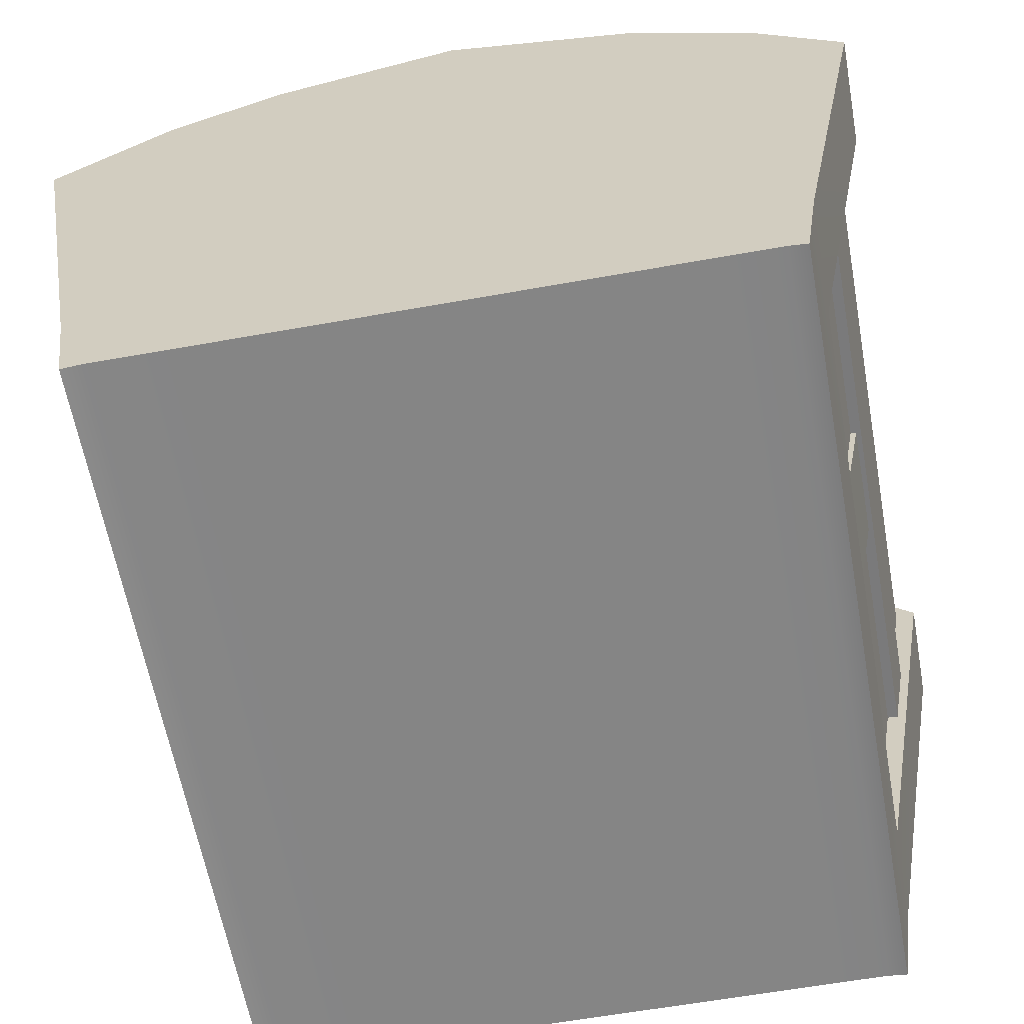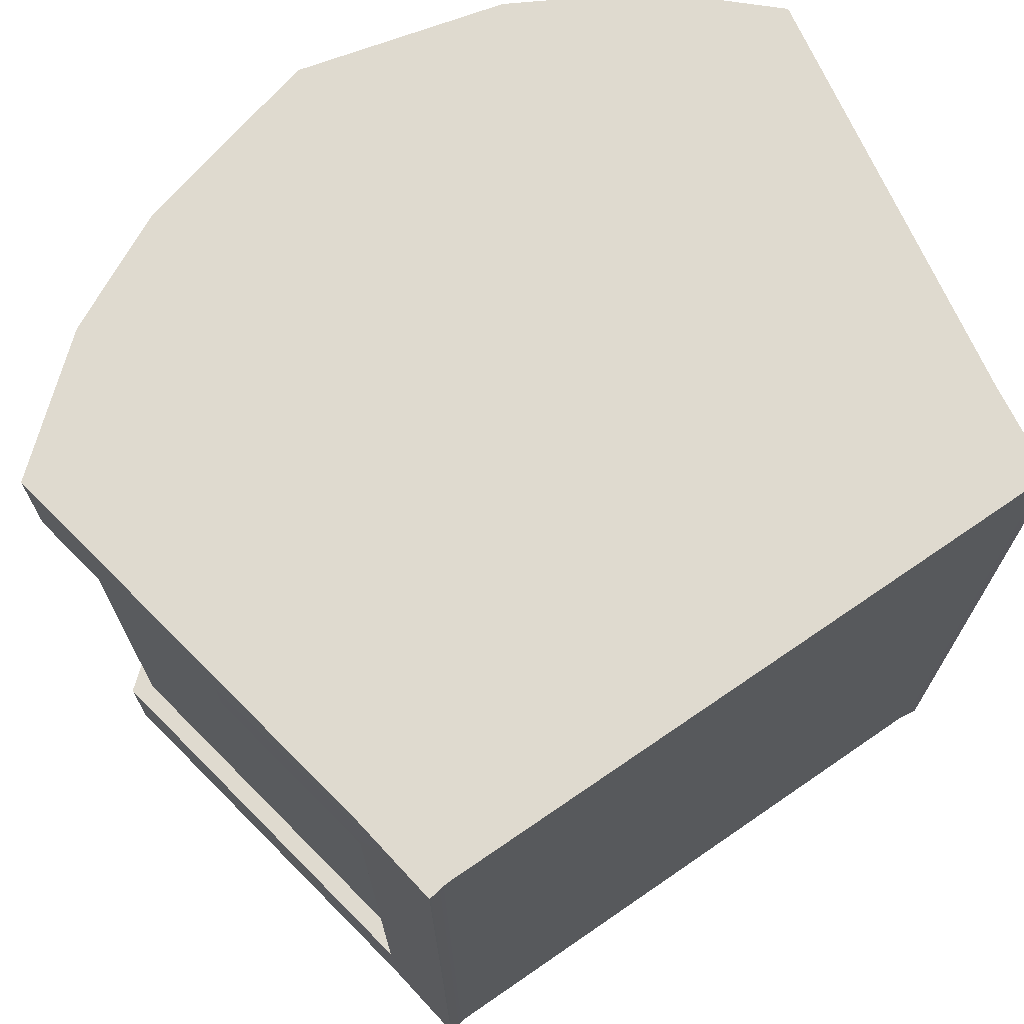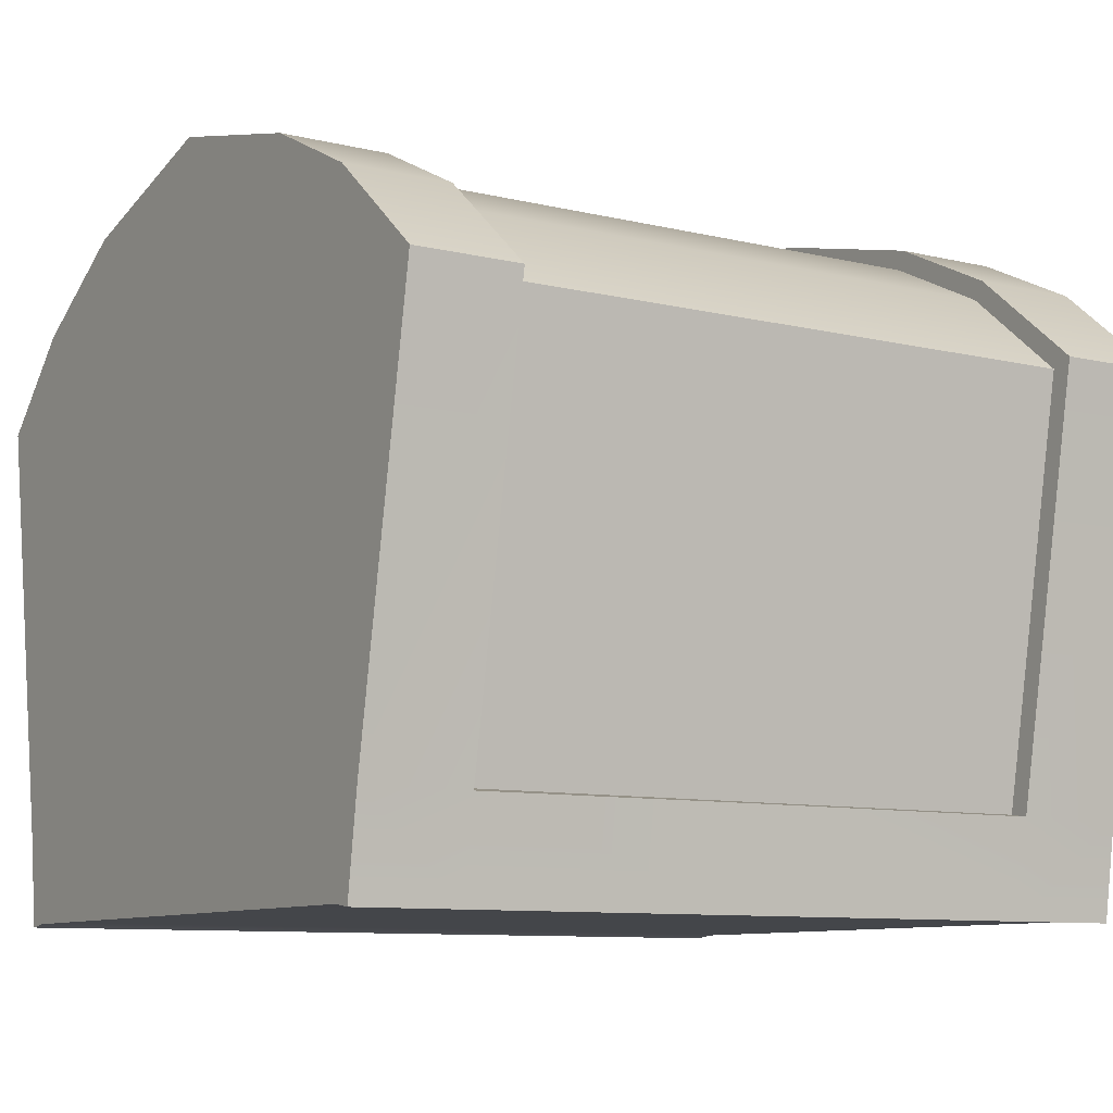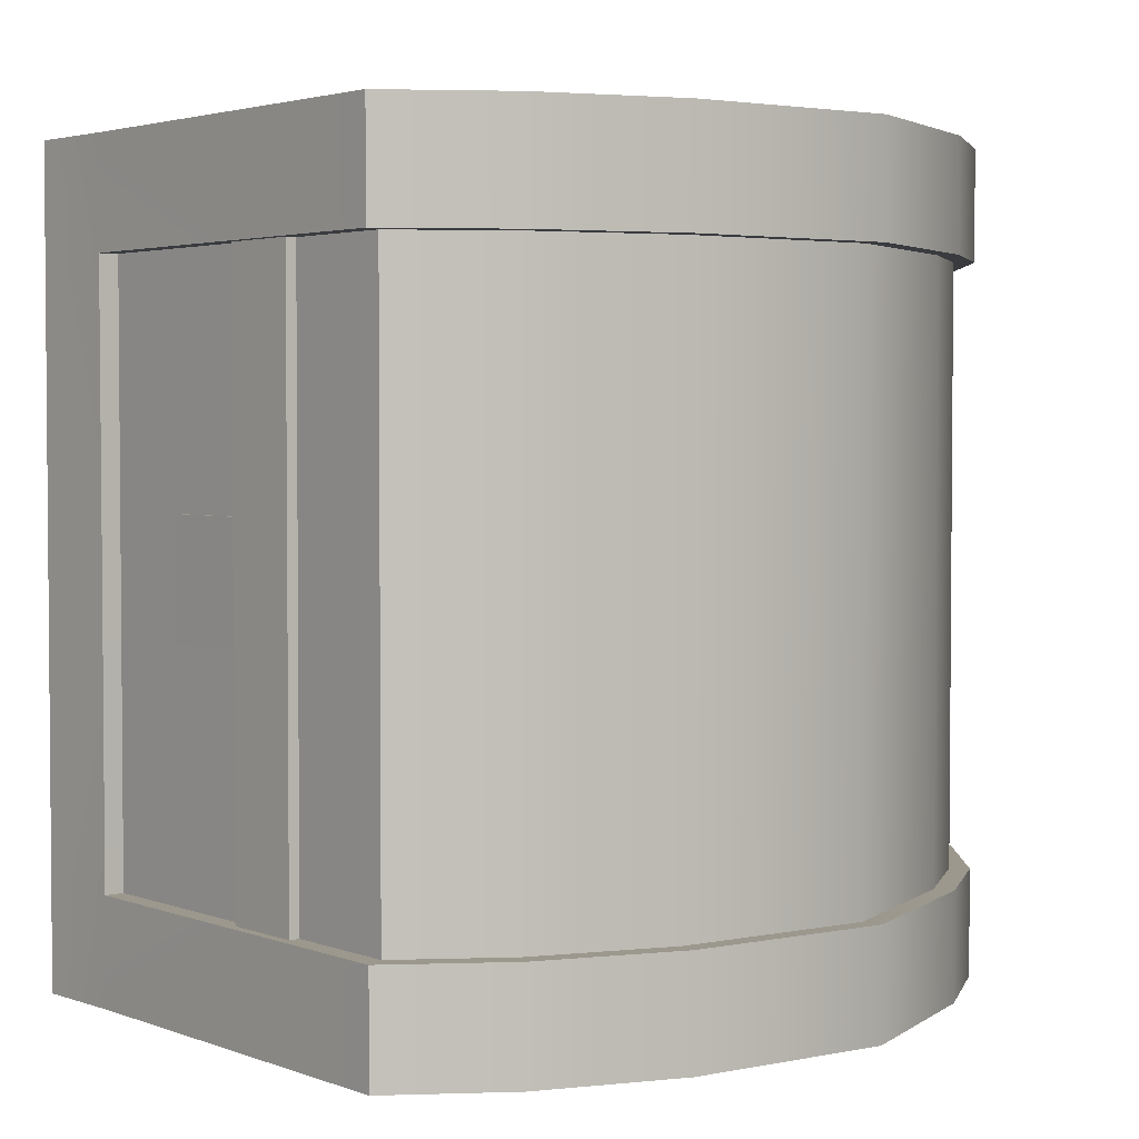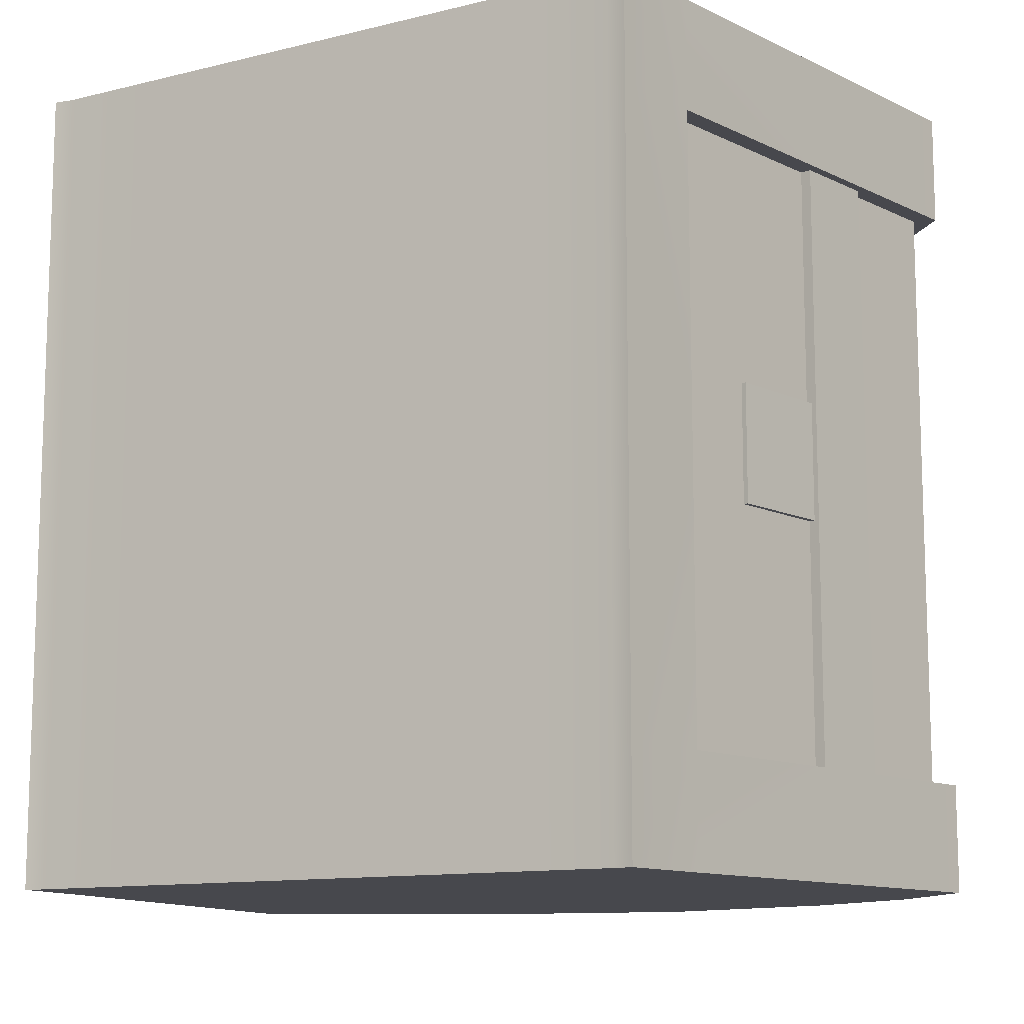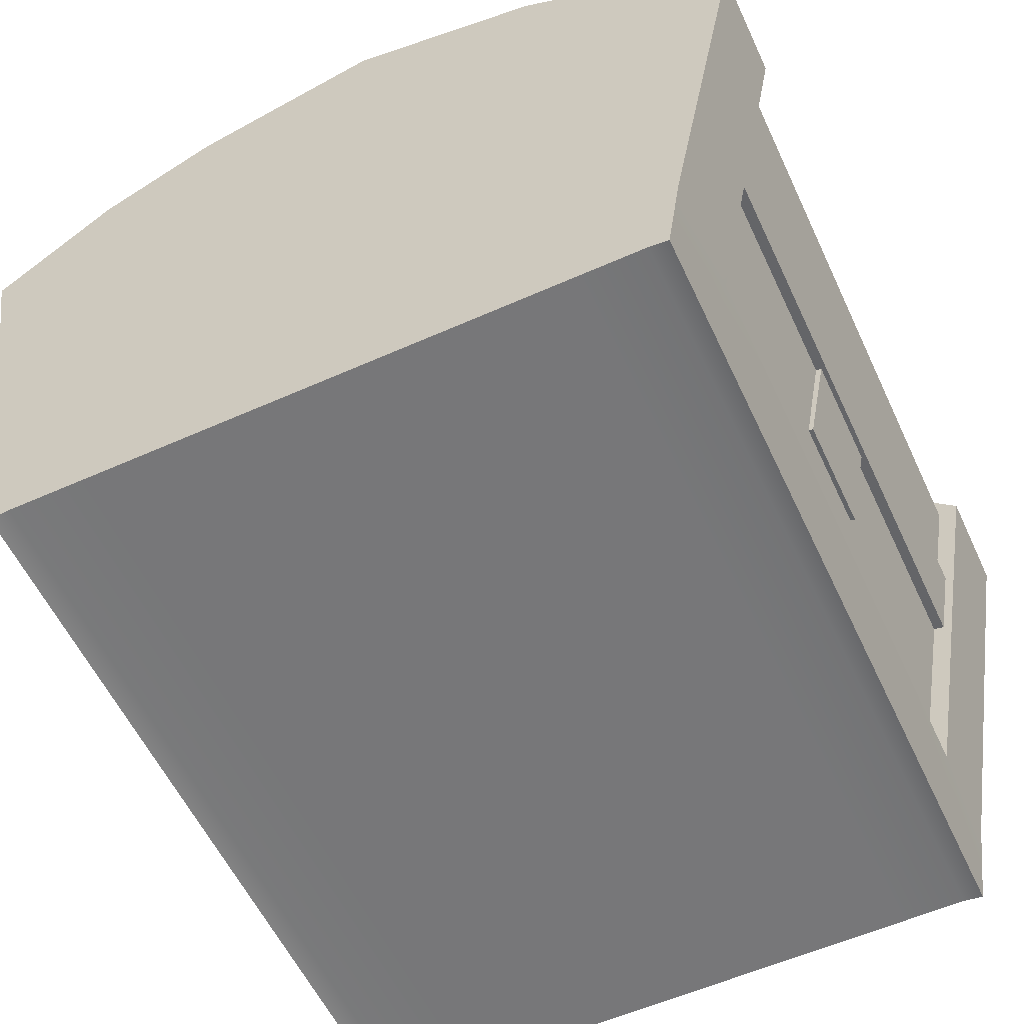
<metadata>
{"format":"obj","ext":"obj","renderer":"f3d","projection":"perspective","resolution":1024,"background":"white","views":[{"elev":-61.8,"azim":10.3,"up":"+Y"},{"elev":70.6,"azim":-34.5,"up":"+Z"},{"elev":-9.5,"azim":-122.1,"up":"+Y"},{"elev":3.0,"azim":130.8,"up":"+Z"},{"elev":-11.7,"azim":30.8,"up":"+Z"},{"elev":-57.2,"azim":24.9,"up":"+Y"}]}
</metadata>
<code>
g default
v 37.55 21.97 8.259
v 37.55 21.97 -4.356
v 39.95 34.35 8.259
v 39.95 34.35 -4.356
v 38.76 34.58 8.259
v 38.76 34.58 -4.356
v 36.36 22.2 8.259
v 36.36 22.2 -4.356
v 33.45 0.4625 45.85
v 33.45 0.4625 -41.95
v 43.19 55.49 45.85
v 43.19 55.49 -41.95
v -44.61 55.49 45.85
v -44.61 55.49 -41.95
v -34.87 0.4625 45.85
v -34.87 0.4625 -41.95
v 43.19 55.49 33.96
v -44.61 55.49 33.96
v -34.87 0.4625 33.96
v 33.45 0.4625 33.96
v 43.19 55.49 -30.37
v -44.61 55.49 -30.37
v -34.87 0.4625 -30.37
v 33.45 0.4625 -30.37
v 43.19 55.49 0
v -44.61 55.49 0
v -34.87 0.4625 0
v 33.45 0.4625 0
v 20.6 71.52 45.85
v 15.87 0.4625 45.85
v 15.87 0.4625 33.96
v 15.87 0.4625 0
v 15.87 0.4625 -30.37
v 15.87 0.4625 -41.95
v 20.6 71.52 -41.95
v 20.6 71.52 -30.37
v 20.6 71.52 0
v 20.6 71.52 33.96
v -0.3124 76.81 45.85
v -0.8636 0.4625 45.85
v -0.8636 0.4625 33.96
v -0.8636 0.4625 0
v -0.8636 0.4625 -30.37
v -0.8636 0.4625 -41.95
v -0.3124 76.81 -41.95
v -0.3124 76.81 -30.37
v -0.3124 76.81 0
v -0.3124 76.81 33.96
v -20.53 71.52 45.85
v -16.13 0.4625 45.85
v -16.13 0.4625 33.96
v -16.13 0.4625 0
v -16.13 0.4625 -30.37
v -16.13 0.4625 -41.95
v -20.53 71.52 -41.95
v -20.53 71.52 -30.37
v -20.53 71.52 0
v -20.53 71.52 33.96
v -32.9 65.34 45.85
v -25.75 0.4625 45.85
v -25.75 0.4625 33.96
v -25.75 0.4625 0
v -25.75 0.4625 -30.37
v -25.75 0.4625 -41.95
v -32.9 65.34 -41.95
v -32.9 65.34 -30.37
v -32.9 65.34 0
v -32.9 65.34 33.96
v 34.12 63.98 45.85
v 26.39 0.4625 45.85
v 26.39 0.4625 33.96
v 26.39 0.4625 0
v 26.39 0.4625 -30.37
v 26.39 0.4625 -41.95
v 34.12 63.98 -41.95
v 34.12 63.98 -30.37
v 34.12 63.98 0
v 34.12 63.98 33.96
v 34.99 10.87 33.96
v 34.99 10.87 45.85
v 27.62 10.87 45.85
v 16.62 10.87 45.85
v -0.7764 10.87 45.85
v -16.83 10.87 45.85
v -26.89 10.87 45.85
v -36.41 10.87 45.85
v -36.41 10.87 33.96
v -36.41 10.87 0
v -36.41 10.87 -30.37
v -36.41 10.87 -41.95
v -26.89 10.87 -41.95
v -16.83 10.87 -41.95
v -0.7764 10.87 -41.95
v 16.62 10.87 -41.95
v 27.62 10.87 -41.95
v 34.99 10.87 -41.95
v 34.99 10.87 -30.37
v 34.99 10.87 0
v 35.59 0.1447 45.85
v 35.59 0.1447 33.96
v 37.12 10.48 33.96
v 37.13 10.55 45.85
v 45.54 56.26 45.85
v 45.54 56.26 33.96
v 35.41 65.74 33.96
v 35.41 65.74 45.85
v -38.54 10.48 45.85
v -38.55 10.55 33.96
v -37.01 0.1447 33.96
v -37.01 0.1447 45.85
v -38.55 10.55 0
v -37.01 0.1447 0
v 37.13 10.55 0
v 35.59 0.1447 0
v 45.54 56.26 -30.37
v 45.54 56.26 -41.95
v 35.41 65.74 -41.95
v 35.41 65.74 -30.37
v -38.54 10.48 -30.37
v -37.01 0.1447 -30.37
v -38.55 10.55 -41.95
v -37.01 0.1447 -41.95
v 35.59 0.1447 -30.37
v 37.13 10.55 -30.37
v 35.59 0.1447 -41.95
v 37.12 10.48 -41.95
v 21.41 73.55 -41.95
v 21.41 73.55 -30.37
v -0.3215 79.05 -41.95
v -0.3215 79.05 -30.37
v 21.41 73.55 33.96
v 21.41 73.55 45.85
v -0.3215 79.05 33.96
v -0.3215 79.05 45.85
v -21.3 73.56 -41.95
v -21.3 73.56 -30.37
v -21.3 73.56 33.96
v -21.3 73.56 45.85
v -34.1 67.16 -41.95
v -34.1 67.16 -30.37
v -34.1 67.16 33.96
v -34.1 67.16 45.85
v -46.97 56.34 -41.95
v -46.97 56.34 -30.37
v -46.97 56.34 33.96
v -46.97 56.34 45.85
v 40.29 33.3 40.46
v 40.29 33.3 -36.55
v 41.96 42.42 40.46
v 41.96 42.42 -36.55
v 37.09 43.31 40.46
v 37.09 43.31 -36.55
v 35.43 34.19 40.46
v 35.43 34.19 -36.55
g Scrigno:group3
f 1 2 4 3
f 7 8 2 1
f 2 8 6 4
f 7 1 3 5
f 99 100 101 102
f 103 104 105 106
f 107 108 109 110
f 70 71 20 9
f 10 74 95 96
f 70 9 80 81
f 17 25 77 78
f 109 108 111 112
f 20 71 72 28
f 113 101 100 114
f 115 116 117 118
f 120 119 121 122
f 24 73 74 10
f 124 123 125 126
f 25 21 76 77
f 112 111 119 120
f 28 72 73 24
f 113 114 123 124
f 40 30 82 83
f 40 41 31 30
f 32 31 41 42
f 33 32 42 43
f 34 33 43 44
f 94 34 44 93
f 128 127 129 130
f 37 36 46 47
f 38 37 47 48
f 132 131 133 134
f 50 40 83 84
f 50 51 41 40
f 42 41 51 52
f 43 42 52 53
f 44 43 53 54
f 93 44 54 92
f 130 129 135 136
f 47 46 56 57
f 48 47 57 58
f 134 133 137 138
f 60 50 84 85
f 60 61 51 50
f 52 51 61 62
f 53 52 62 63
f 54 53 63 64
f 92 54 64 91
f 136 135 139 140
f 57 56 66 67
f 58 57 67 68
f 138 137 141 142
f 15 60 85 86
f 15 19 61 60
f 62 61 19 27
f 63 62 27 23
f 64 63 23 16
f 91 64 16 90
f 140 139 143 144
f 67 66 22 26
f 68 67 26 18
f 142 141 145 146
f 30 70 81 82
f 30 31 71 70
f 72 71 31 32
f 73 72 32 33
f 74 73 33 34
f 95 74 34 94
f 118 117 127 128
f 77 76 36 37
f 78 77 37 38
f 106 105 131 132
f 102 101 104 103
f 81 80 11 69
f 82 81 69 29
f 83 82 29 39
f 84 83 39 49
f 85 84 49 59
f 86 85 59 13
f 146 145 108 107
f 88 87 18 26
f 89 88 26 22
f 121 119 144 143
f 65 91 90 14
f 55 92 91 65
f 45 93 92 55
f 35 94 93 45
f 75 95 94 35
f 96 95 75 12
f 115 124 126 116
f 25 98 97 21
f 17 79 98 25
f 9 20 100 99
f 80 9 99 102
f 17 78 105 104
f 69 11 103 106
f 19 15 110 109
f 15 86 107 110
f 87 88 111 108
f 27 19 109 112
f 98 79 101 113
f 20 28 114 100
f 12 75 117 116
f 76 21 115 118
f 90 16 122 121
f 16 23 120 122
f 24 10 125 123
f 10 96 126 125
f 88 89 119 111
f 23 27 112 120
f 28 24 123 114
f 97 98 113 124
f 35 45 129 127
f 46 36 128 130
f 38 48 133 131
f 39 29 132 134
f 45 55 135 129
f 56 46 130 136
f 48 58 137 133
f 49 39 134 138
f 55 65 139 135
f 66 56 136 140
f 58 68 141 137
f 59 49 138 142
f 65 14 143 139
f 22 66 140 144
f 68 18 145 141
f 13 59 142 146
f 75 35 127 117
f 36 76 118 128
f 78 38 131 105
f 29 69 106 132
f 79 17 104 101
f 11 80 102 103
f 18 87 108 145
f 86 13 146 107
f 89 22 144 119
f 14 90 121 143
f 21 97 124 115
f 96 12 116 126
f 147 148 150 149
f 149 150 152 151
f 153 154 148 147

</code>
